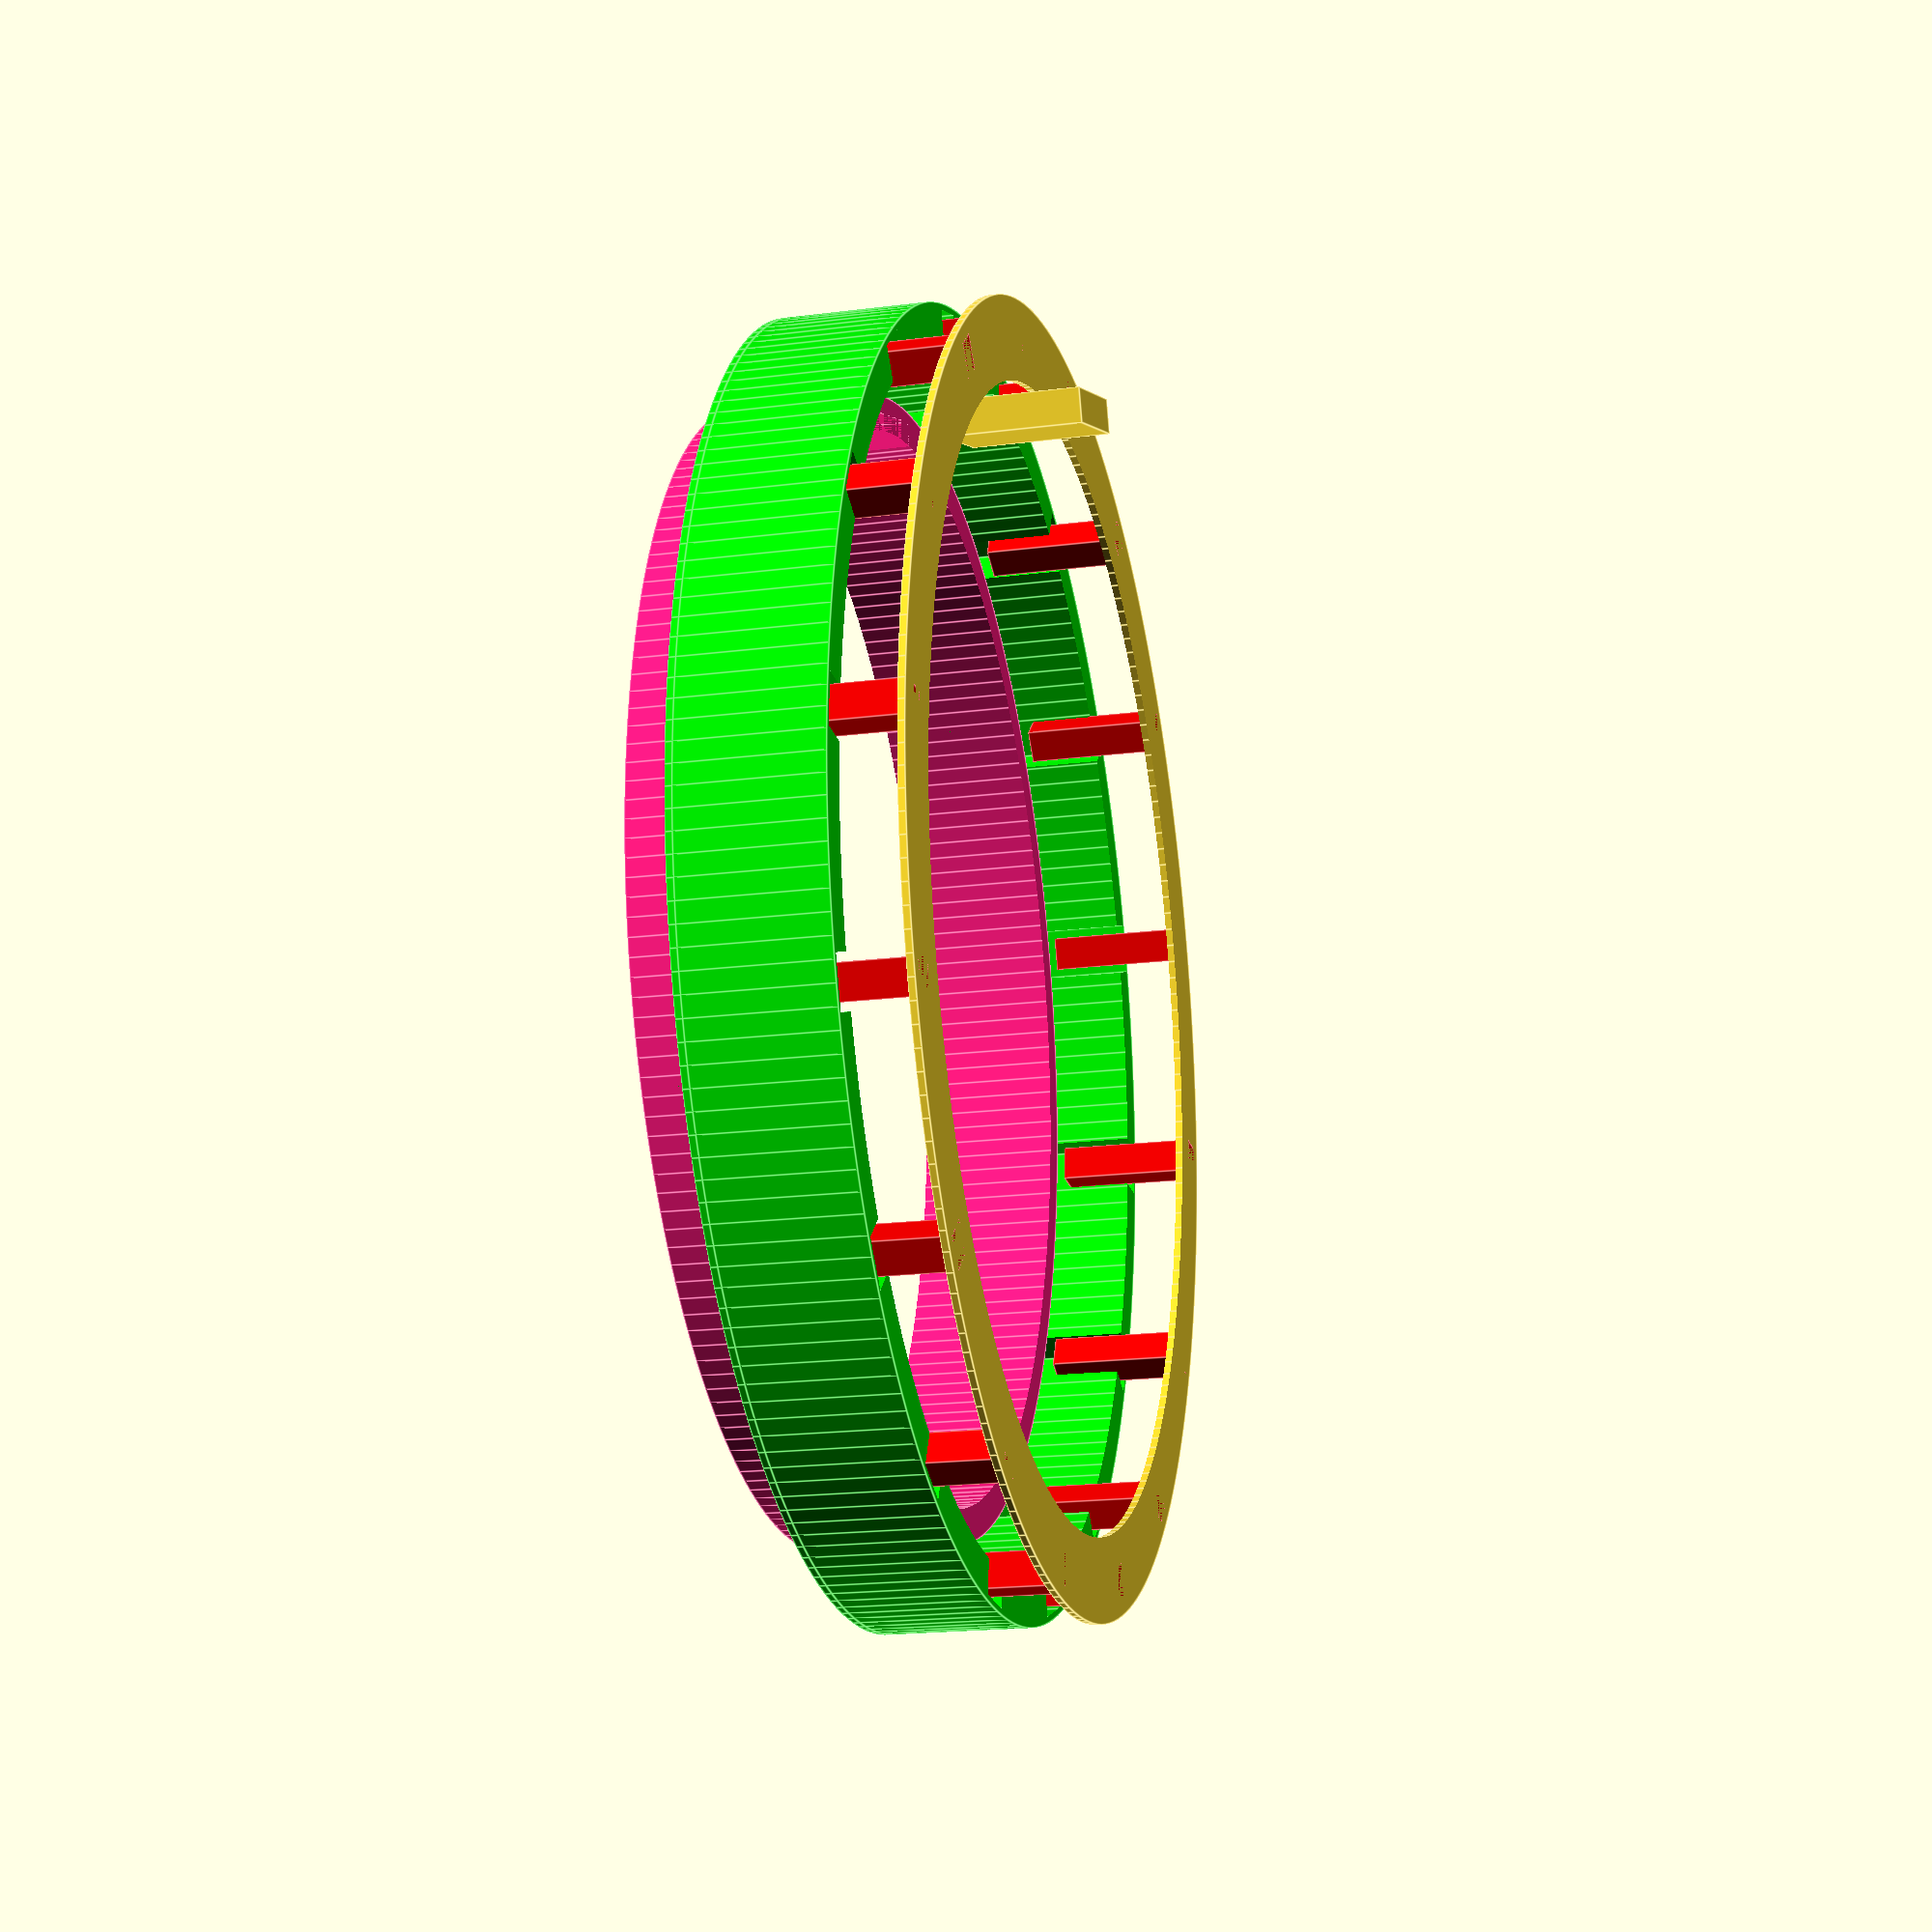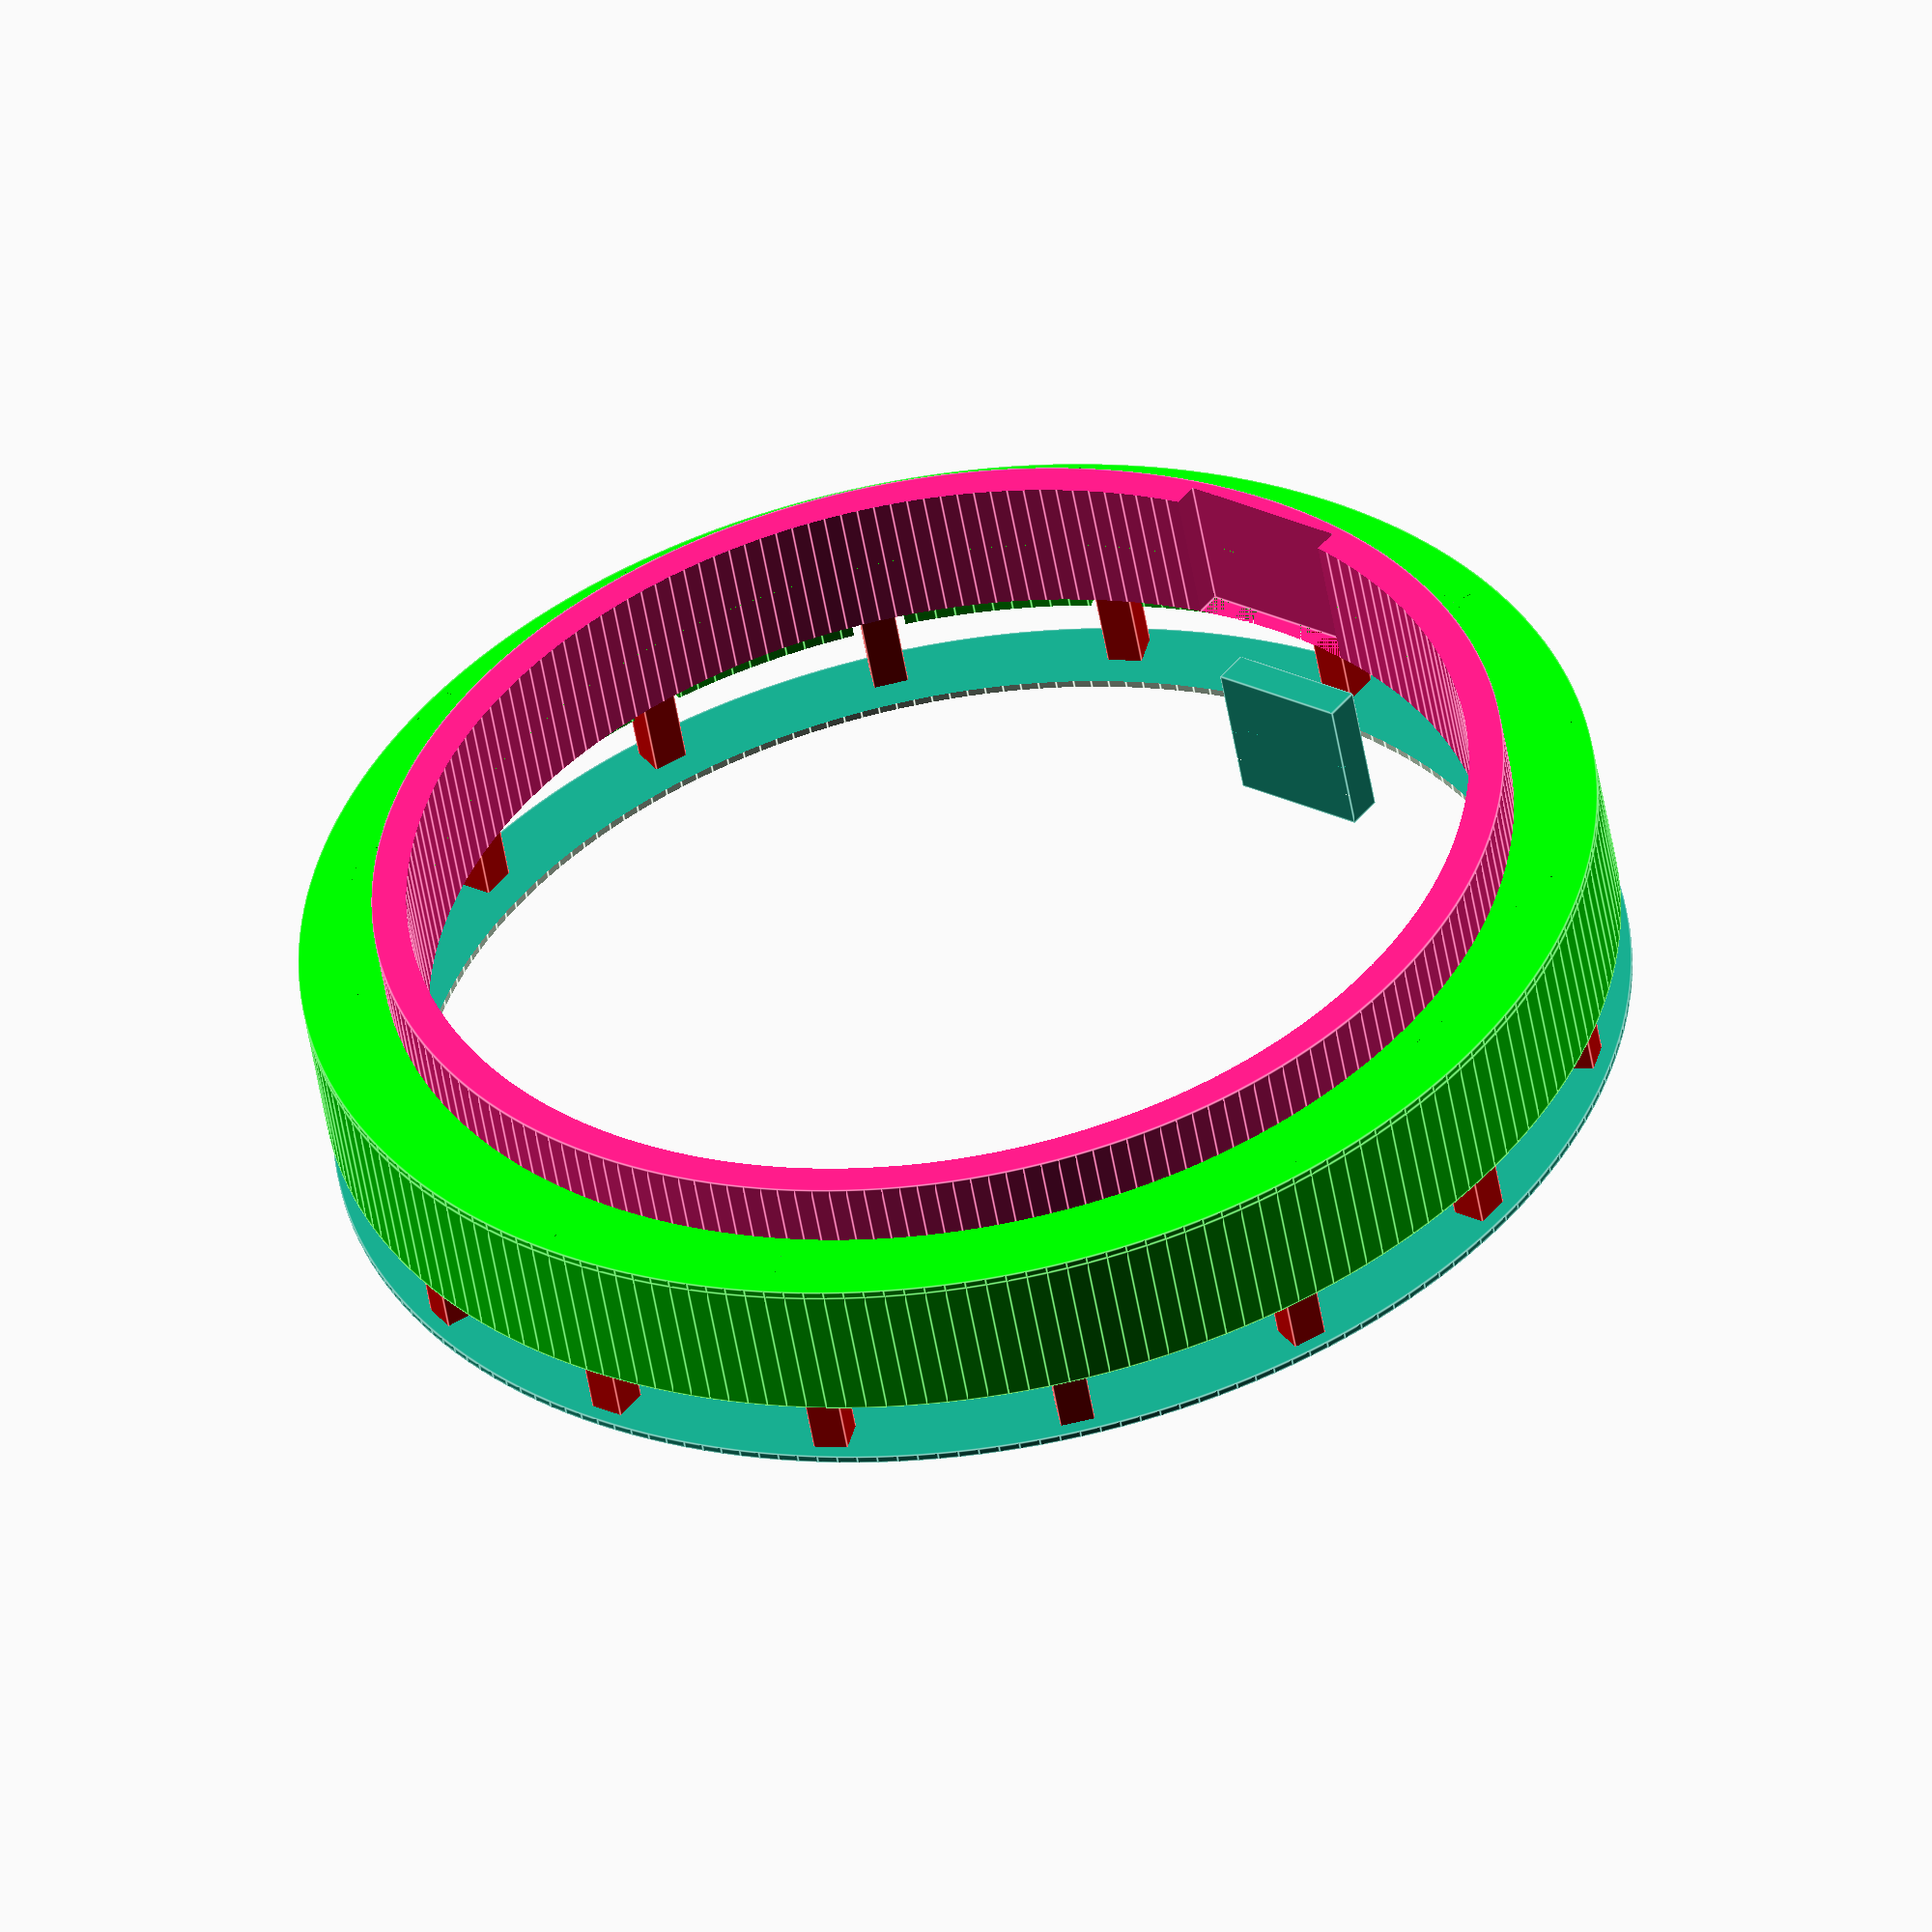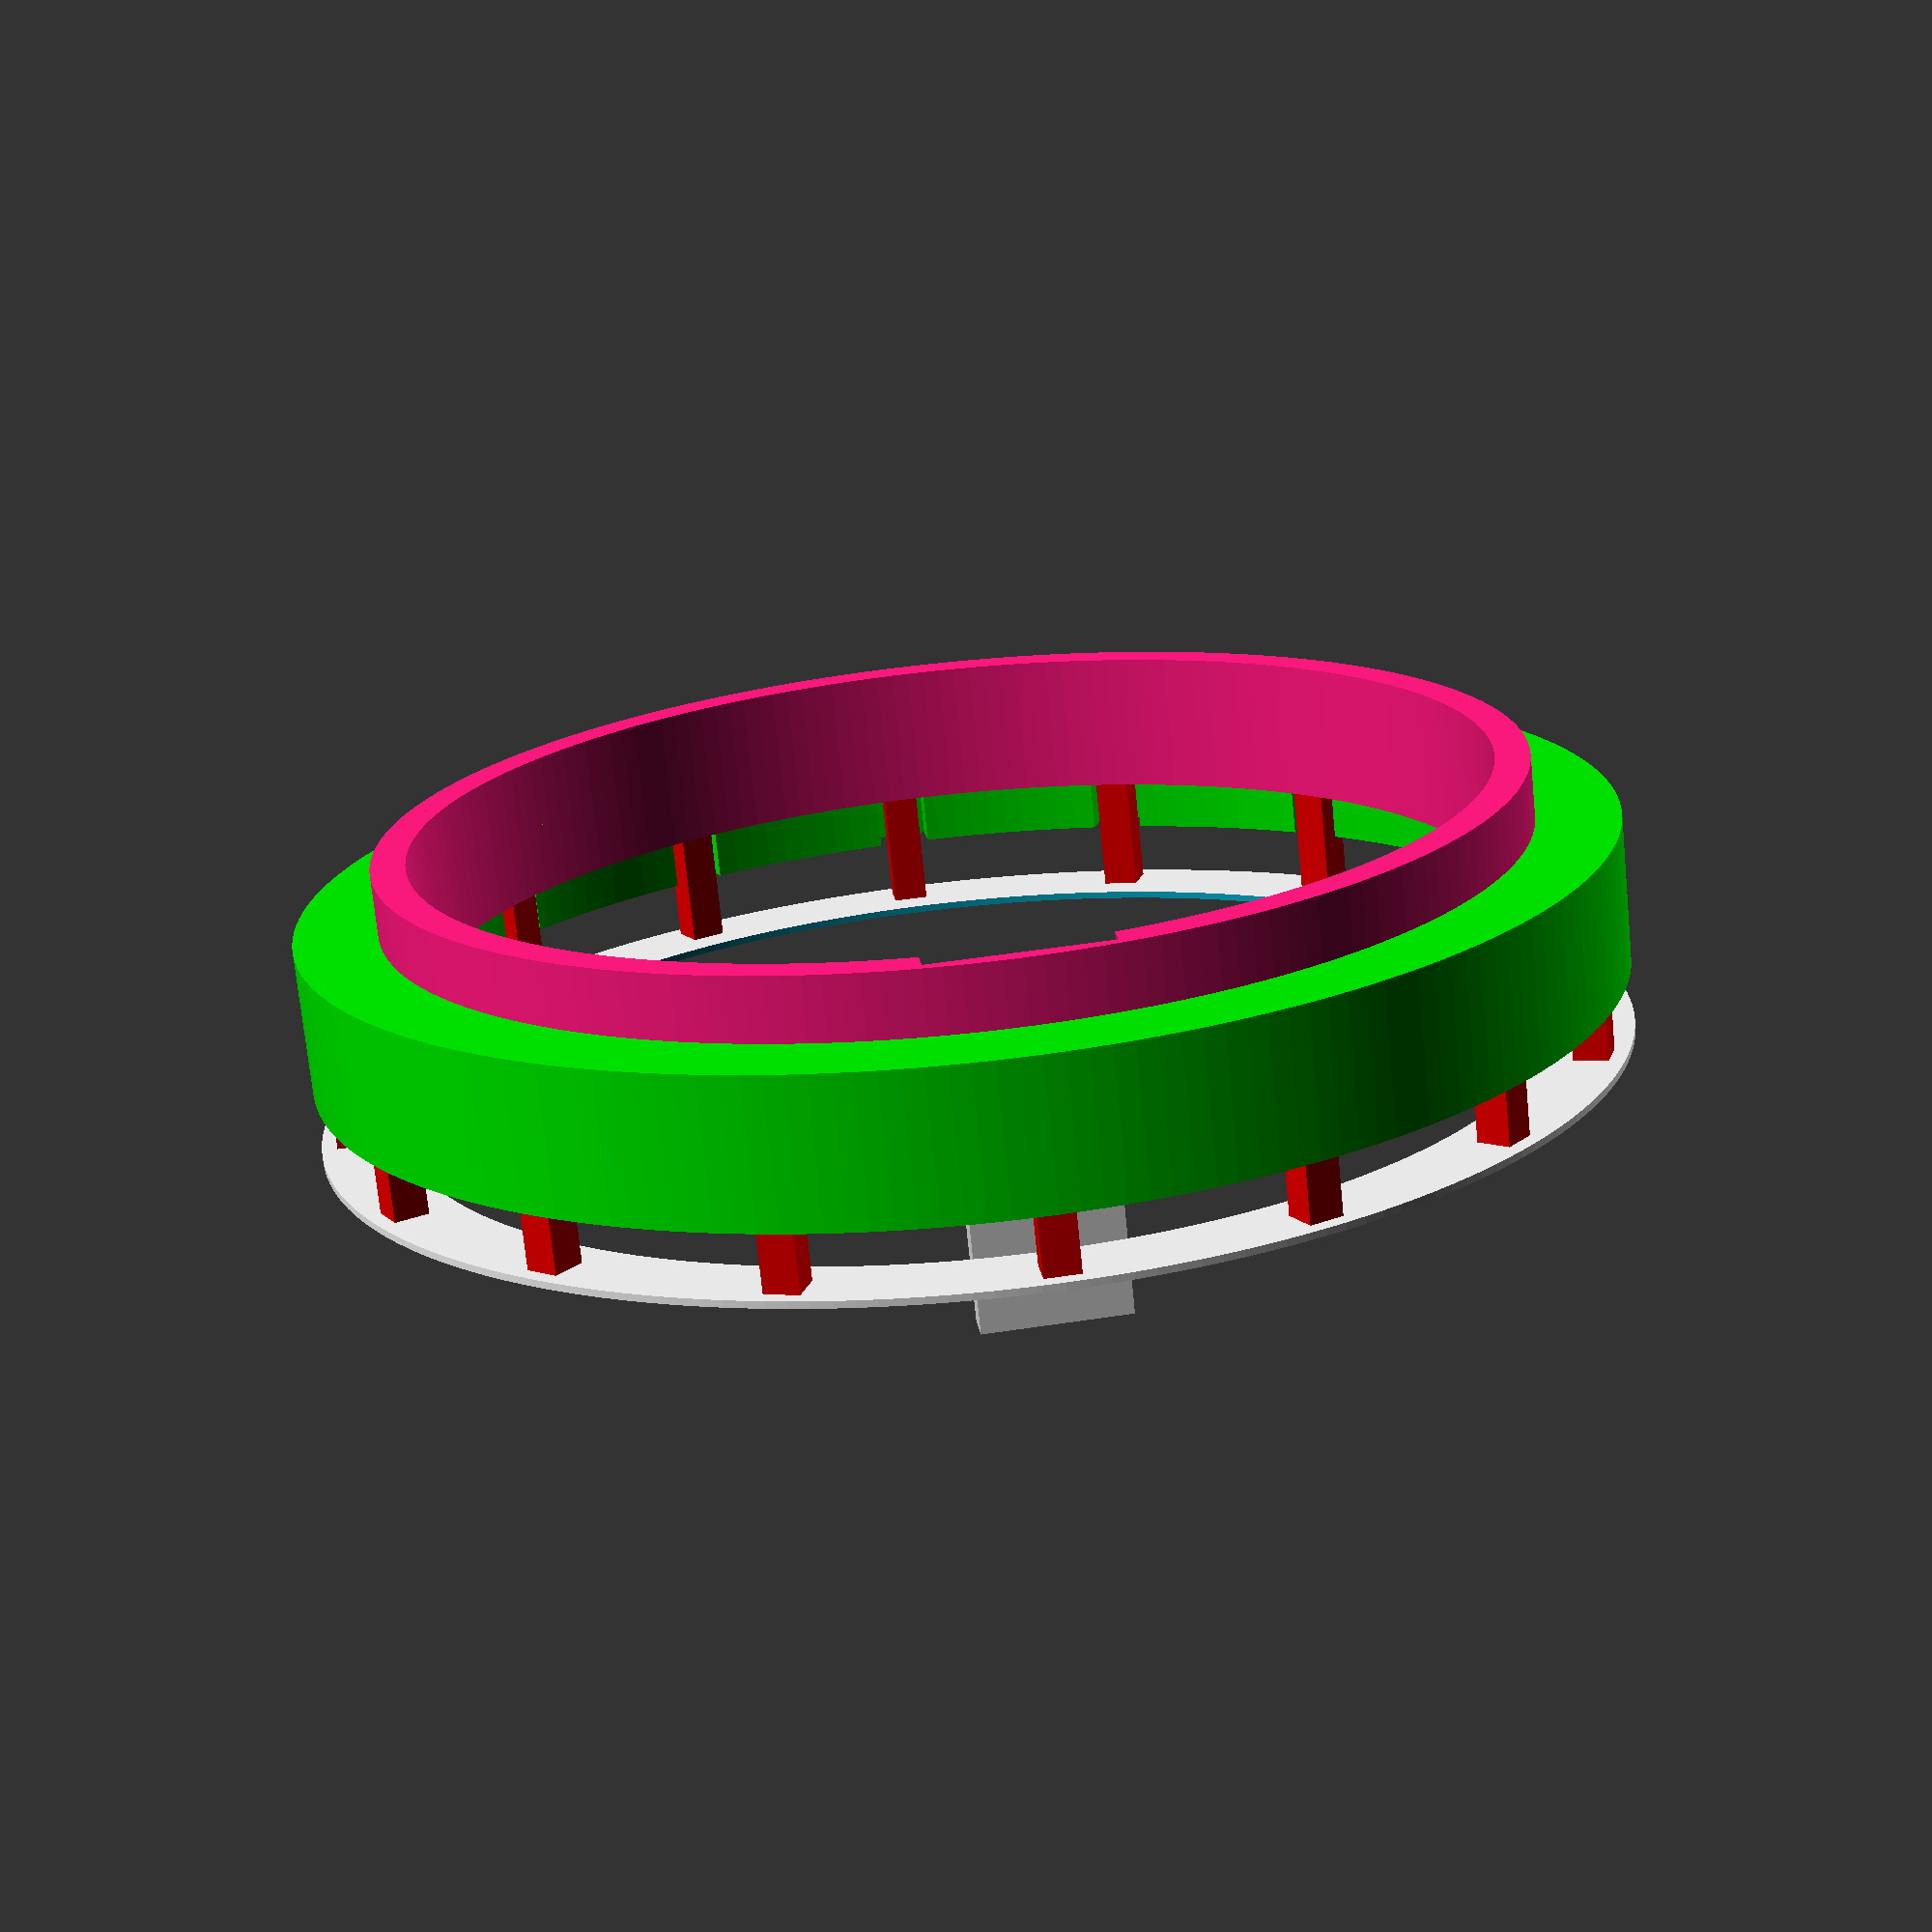
<openscad>
$fn = 200;

union() {
	translate(v = [0, 0, 0]) {
		color(alpha = 1.0, c = [1, 0.1, 0.5]) {
			difference() {
				cylinder(h = 4, r1 = 16.3, r2 = 16.3);
				translate(v = [0, 0, -1]) {
					cylinder(h = 6, r1 = 15.3, r2 = 15.3);
				}
				translate(v = [-2.5, 15.8, 0]) {
					rotate(a = [90, 0, 0]) {
						cube(size = [5.0, 5.0, 1]);
					}
				}
			}
		}
	}
	translate(v = [0, 0, -2]) {
		color(alpha = 1.0, c = [0, 0.9, 0]) {
			union() {
				difference() {
					cylinder(h = 4, r1 = 18.7, r2 = 18.7);
					translate(v = [0, 0, -1]) {
						cylinder(h = 6, r1 = 17.5, r2 = 17.5);
					}
					union() {
						rotate(a = [0, 0, 0.0]) {
							translate(v = [-0.5, 0, 0]) {
								translate(v = [17.5, -0.75, -1]) {
									cube(size = [1.5, 1.5, 6]);
								}
							}
						}
						rotate(a = [0, 0, 22.5]) {
							translate(v = [-0.5, 0, 0]) {
								translate(v = [17.5, -0.75, -1]) {
									cube(size = [1.5, 1.5, 6]);
								}
							}
						}
						rotate(a = [0, 0, 45.0]) {
							translate(v = [-0.5, 0, 0]) {
								translate(v = [17.5, -0.75, -1]) {
									cube(size = [1.5, 1.5, 6]);
								}
							}
						}
						rotate(a = [0, 0, 67.5]) {
							translate(v = [-0.5, 0, 0]) {
								translate(v = [17.5, -0.75, -1]) {
									cube(size = [1.5, 1.5, 6]);
								}
							}
						}
						rotate(a = [0, 0, 90.0]) {
							translate(v = [-0.5, 0, 0]) {
								translate(v = [17.5, -0.75, -1]) {
									cube(size = [1.5, 1.5, 6]);
								}
							}
						}
						rotate(a = [0, 0, 112.5]) {
							translate(v = [-0.5, 0, 0]) {
								translate(v = [17.5, -0.75, -1]) {
									cube(size = [1.5, 1.5, 6]);
								}
							}
						}
						rotate(a = [0, 0, 135.0]) {
							translate(v = [-0.5, 0, 0]) {
								translate(v = [17.5, -0.75, -1]) {
									cube(size = [1.5, 1.5, 6]);
								}
							}
						}
						rotate(a = [0, 0, 157.5]) {
							translate(v = [-0.5, 0, 0]) {
								translate(v = [17.5, -0.75, -1]) {
									cube(size = [1.5, 1.5, 6]);
								}
							}
						}
						rotate(a = [0, 0, 180.0]) {
							translate(v = [-0.5, 0, 0]) {
								translate(v = [17.5, -0.75, -1]) {
									cube(size = [1.5, 1.5, 6]);
								}
							}
						}
						rotate(a = [0, 0, 202.5]) {
							translate(v = [-0.5, 0, 0]) {
								translate(v = [17.5, -0.75, -1]) {
									cube(size = [1.5, 1.5, 6]);
								}
							}
						}
						rotate(a = [0, 0, 225.0]) {
							translate(v = [-0.5, 0, 0]) {
								translate(v = [17.5, -0.75, -1]) {
									cube(size = [1.5, 1.5, 6]);
								}
							}
						}
						rotate(a = [0, 0, 247.5]) {
							translate(v = [-0.5, 0, 0]) {
								translate(v = [17.5, -0.75, -1]) {
									cube(size = [1.5, 1.5, 6]);
								}
							}
						}
						rotate(a = [0, 0, 270.0]) {
							translate(v = [-0.5, 0, 0]) {
								translate(v = [17.5, -0.75, -1]) {
									cube(size = [1.5, 1.5, 6]);
								}
							}
						}
						rotate(a = [0, 0, 292.5]) {
							translate(v = [-0.5, 0, 0]) {
								translate(v = [17.5, -0.75, -1]) {
									cube(size = [1.5, 1.5, 6]);
								}
							}
						}
						rotate(a = [0, 0, 315.0]) {
							translate(v = [-0.5, 0, 0]) {
								translate(v = [17.5, -0.75, -1]) {
									cube(size = [1.5, 1.5, 6]);
								}
							}
						}
						rotate(a = [0, 0, 337.5]) {
							translate(v = [-0.5, 0, 0]) {
								translate(v = [17.5, -0.75, -1]) {
									cube(size = [1.5, 1.5, 6]);
								}
							}
						}
					}
				}
				translate(v = [0, 0, 4]) {
					difference() {
						cylinder(h = 0.2, r1 = 18.7, r2 = 18.7);
						translate(v = [0, 0, -1]) {
							cylinder(h = 2.2, r1 = 16.3, r2 = 16.3);
						}
					}
				}
			}
		}
	}
	translate(v = [0, 0, -4]) {
		color(alpha = 1.0, c = [0.9, 0, 0]) {
			union() {
				rotate(a = [0, 0, 0.0]) {
					translate(v = [-0.25, 0, 0]) {
						translate(v = [17.5, -0.5, 0]) {
							cube(size = [1, 1, 4]);
						}
					}
				}
				rotate(a = [0, 0, 22.5]) {
					translate(v = [-0.25, 0, 0]) {
						translate(v = [17.5, -0.5, 0]) {
							cube(size = [1, 1, 4]);
						}
					}
				}
				rotate(a = [0, 0, 45.0]) {
					translate(v = [-0.25, 0, 0]) {
						translate(v = [17.5, -0.5, 0]) {
							cube(size = [1, 1, 4]);
						}
					}
				}
				rotate(a = [0, 0, 67.5]) {
					translate(v = [-0.25, 0, 0]) {
						translate(v = [17.5, -0.5, 0]) {
							cube(size = [1, 1, 4]);
						}
					}
				}
				rotate(a = [0, 0, 90.0]) {
					translate(v = [-0.25, 0, 0]) {
						translate(v = [17.5, -0.5, 0]) {
							cube(size = [1, 1, 4]);
						}
					}
				}
				rotate(a = [0, 0, 112.5]) {
					translate(v = [-0.25, 0, 0]) {
						translate(v = [17.5, -0.5, 0]) {
							cube(size = [1, 1, 4]);
						}
					}
				}
				rotate(a = [0, 0, 135.0]) {
					translate(v = [-0.25, 0, 0]) {
						translate(v = [17.5, -0.5, 0]) {
							cube(size = [1, 1, 4]);
						}
					}
				}
				rotate(a = [0, 0, 157.5]) {
					translate(v = [-0.25, 0, 0]) {
						translate(v = [17.5, -0.5, 0]) {
							cube(size = [1, 1, 4]);
						}
					}
				}
				rotate(a = [0, 0, 180.0]) {
					translate(v = [-0.25, 0, 0]) {
						translate(v = [17.5, -0.5, 0]) {
							cube(size = [1, 1, 4]);
						}
					}
				}
				rotate(a = [0, 0, 202.5]) {
					translate(v = [-0.25, 0, 0]) {
						translate(v = [17.5, -0.5, 0]) {
							cube(size = [1, 1, 4]);
						}
					}
				}
				rotate(a = [0, 0, 225.0]) {
					translate(v = [-0.25, 0, 0]) {
						translate(v = [17.5, -0.5, 0]) {
							cube(size = [1, 1, 4]);
						}
					}
				}
				rotate(a = [0, 0, 247.5]) {
					translate(v = [-0.25, 0, 0]) {
						translate(v = [17.5, -0.5, 0]) {
							cube(size = [1, 1, 4]);
						}
					}
				}
				rotate(a = [0, 0, 270.0]) {
					translate(v = [-0.25, 0, 0]) {
						translate(v = [17.5, -0.5, 0]) {
							cube(size = [1, 1, 4]);
						}
					}
				}
				rotate(a = [0, 0, 292.5]) {
					translate(v = [-0.25, 0, 0]) {
						translate(v = [17.5, -0.5, 0]) {
							cube(size = [1, 1, 4]);
						}
					}
				}
				rotate(a = [0, 0, 315.0]) {
					translate(v = [-0.25, 0, 0]) {
						translate(v = [17.5, -0.5, 0]) {
							cube(size = [1, 1, 4]);
						}
					}
				}
				rotate(a = [0, 0, 337.5]) {
					translate(v = [-0.25, 0, 0]) {
						translate(v = [17.5, -0.5, 0]) {
							cube(size = [1, 1, 4]);
						}
					}
				}
			}
		}
	}
	translate(v = [0, 0, -6]) {
		translate(v = [-2.0, 15.8, 0]) {
			rotate(a = [90, 0, 0]) {
				cube(size = [4, 4, 1]);
			}
		}
	}
	translate(v = [0, 0, 0]) {
		color(alpha = 1.0, c = [1, 0.1, 0.5]) {
			difference() {
				cylinder(h = 4, r1 = 16.3, r2 = 16.3);
				translate(v = [0, 0, -1]) {
					cylinder(h = 6, r1 = 15.3, r2 = 15.3);
				}
				translate(v = [-2.5, 15.8, 0]) {
					rotate(a = [90, 0, 0]) {
						cube(size = [5.0, 5.0, 1]);
					}
				}
			}
		}
	}
	translate(v = [0, 0, -2]) {
		color(alpha = 1.0, c = [0, 0.9, 0]) {
			difference() {
				cylinder(h = 4, r1 = 18.7, r2 = 18.7);
				translate(v = [0, 0, -1]) {
					cylinder(h = 6, r1 = 17.5, r2 = 17.5);
				}
				union() {
					rotate(a = [0, 0, 0.0]) {
						translate(v = [-0.5, 0, 0]) {
							translate(v = [17.5, -0.75, -1]) {
								cube(size = [1.5, 1.5, 6]);
							}
						}
					}
					rotate(a = [0, 0, 22.5]) {
						translate(v = [-0.5, 0, 0]) {
							translate(v = [17.5, -0.75, -1]) {
								cube(size = [1.5, 1.5, 6]);
							}
						}
					}
					rotate(a = [0, 0, 45.0]) {
						translate(v = [-0.5, 0, 0]) {
							translate(v = [17.5, -0.75, -1]) {
								cube(size = [1.5, 1.5, 6]);
							}
						}
					}
					rotate(a = [0, 0, 67.5]) {
						translate(v = [-0.5, 0, 0]) {
							translate(v = [17.5, -0.75, -1]) {
								cube(size = [1.5, 1.5, 6]);
							}
						}
					}
					rotate(a = [0, 0, 90.0]) {
						translate(v = [-0.5, 0, 0]) {
							translate(v = [17.5, -0.75, -1]) {
								cube(size = [1.5, 1.5, 6]);
							}
						}
					}
					rotate(a = [0, 0, 112.5]) {
						translate(v = [-0.5, 0, 0]) {
							translate(v = [17.5, -0.75, -1]) {
								cube(size = [1.5, 1.5, 6]);
							}
						}
					}
					rotate(a = [0, 0, 135.0]) {
						translate(v = [-0.5, 0, 0]) {
							translate(v = [17.5, -0.75, -1]) {
								cube(size = [1.5, 1.5, 6]);
							}
						}
					}
					rotate(a = [0, 0, 157.5]) {
						translate(v = [-0.5, 0, 0]) {
							translate(v = [17.5, -0.75, -1]) {
								cube(size = [1.5, 1.5, 6]);
							}
						}
					}
					rotate(a = [0, 0, 180.0]) {
						translate(v = [-0.5, 0, 0]) {
							translate(v = [17.5, -0.75, -1]) {
								cube(size = [1.5, 1.5, 6]);
							}
						}
					}
					rotate(a = [0, 0, 202.5]) {
						translate(v = [-0.5, 0, 0]) {
							translate(v = [17.5, -0.75, -1]) {
								cube(size = [1.5, 1.5, 6]);
							}
						}
					}
					rotate(a = [0, 0, 225.0]) {
						translate(v = [-0.5, 0, 0]) {
							translate(v = [17.5, -0.75, -1]) {
								cube(size = [1.5, 1.5, 6]);
							}
						}
					}
					rotate(a = [0, 0, 247.5]) {
						translate(v = [-0.5, 0, 0]) {
							translate(v = [17.5, -0.75, -1]) {
								cube(size = [1.5, 1.5, 6]);
							}
						}
					}
					rotate(a = [0, 0, 270.0]) {
						translate(v = [-0.5, 0, 0]) {
							translate(v = [17.5, -0.75, -1]) {
								cube(size = [1.5, 1.5, 6]);
							}
						}
					}
					rotate(a = [0, 0, 292.5]) {
						translate(v = [-0.5, 0, 0]) {
							translate(v = [17.5, -0.75, -1]) {
								cube(size = [1.5, 1.5, 6]);
							}
						}
					}
					rotate(a = [0, 0, 315.0]) {
						translate(v = [-0.5, 0, 0]) {
							translate(v = [17.5, -0.75, -1]) {
								cube(size = [1.5, 1.5, 6]);
							}
						}
					}
					rotate(a = [0, 0, 337.5]) {
						translate(v = [-0.5, 0, 0]) {
							translate(v = [17.5, -0.75, -1]) {
								cube(size = [1.5, 1.5, 6]);
							}
						}
					}
				}
			}
		}
	}
	translate(v = [0, 0, -4]) {
		color(alpha = 1.0, c = [0.9, 0, 0]) {
			union() {
				rotate(a = [0, 0, 0.0]) {
					translate(v = [-0.25, 0, 0]) {
						translate(v = [17.5, -0.5, 0]) {
							cube(size = [1, 1, 4]);
						}
					}
				}
				rotate(a = [0, 0, 22.5]) {
					translate(v = [-0.25, 0, 0]) {
						translate(v = [17.5, -0.5, 0]) {
							cube(size = [1, 1, 4]);
						}
					}
				}
				rotate(a = [0, 0, 45.0]) {
					translate(v = [-0.25, 0, 0]) {
						translate(v = [17.5, -0.5, 0]) {
							cube(size = [1, 1, 4]);
						}
					}
				}
				rotate(a = [0, 0, 67.5]) {
					translate(v = [-0.25, 0, 0]) {
						translate(v = [17.5, -0.5, 0]) {
							cube(size = [1, 1, 4]);
						}
					}
				}
				rotate(a = [0, 0, 90.0]) {
					translate(v = [-0.25, 0, 0]) {
						translate(v = [17.5, -0.5, 0]) {
							cube(size = [1, 1, 4]);
						}
					}
				}
				rotate(a = [0, 0, 112.5]) {
					translate(v = [-0.25, 0, 0]) {
						translate(v = [17.5, -0.5, 0]) {
							cube(size = [1, 1, 4]);
						}
					}
				}
				rotate(a = [0, 0, 135.0]) {
					translate(v = [-0.25, 0, 0]) {
						translate(v = [17.5, -0.5, 0]) {
							cube(size = [1, 1, 4]);
						}
					}
				}
				rotate(a = [0, 0, 157.5]) {
					translate(v = [-0.25, 0, 0]) {
						translate(v = [17.5, -0.5, 0]) {
							cube(size = [1, 1, 4]);
						}
					}
				}
				rotate(a = [0, 0, 180.0]) {
					translate(v = [-0.25, 0, 0]) {
						translate(v = [17.5, -0.5, 0]) {
							cube(size = [1, 1, 4]);
						}
					}
				}
				rotate(a = [0, 0, 202.5]) {
					translate(v = [-0.25, 0, 0]) {
						translate(v = [17.5, -0.5, 0]) {
							cube(size = [1, 1, 4]);
						}
					}
				}
				rotate(a = [0, 0, 225.0]) {
					translate(v = [-0.25, 0, 0]) {
						translate(v = [17.5, -0.5, 0]) {
							cube(size = [1, 1, 4]);
						}
					}
				}
				rotate(a = [0, 0, 247.5]) {
					translate(v = [-0.25, 0, 0]) {
						translate(v = [17.5, -0.5, 0]) {
							cube(size = [1, 1, 4]);
						}
					}
				}
				rotate(a = [0, 0, 270.0]) {
					translate(v = [-0.25, 0, 0]) {
						translate(v = [17.5, -0.5, 0]) {
							cube(size = [1, 1, 4]);
						}
					}
				}
				rotate(a = [0, 0, 292.5]) {
					translate(v = [-0.25, 0, 0]) {
						translate(v = [17.5, -0.5, 0]) {
							cube(size = [1, 1, 4]);
						}
					}
				}
				rotate(a = [0, 0, 315.0]) {
					translate(v = [-0.25, 0, 0]) {
						translate(v = [17.5, -0.5, 0]) {
							cube(size = [1, 1, 4]);
						}
					}
				}
				rotate(a = [0, 0, 337.5]) {
					translate(v = [-0.25, 0, 0]) {
						translate(v = [17.5, -0.5, 0]) {
							cube(size = [1, 1, 4]);
						}
					}
				}
			}
		}
	}
	translate(v = [0, 0, -6]) {
		translate(v = [-2.0, 15.8, 0]) {
			rotate(a = [90, 0, 0]) {
				cube(size = [4, 4, 1]);
			}
		}
	}
	translate(v = [0, 0, -8]) {
		translate(v = [0, 0, 4]) {
			difference() {
				cylinder(h = 0.2, r1 = 18.7, r2 = 18.7);
				translate(v = [0, 0, -1]) {
					cylinder(h = 2.2, r1 = 16.3, r2 = 16.3);
				}
			}
		}
	}
}

</openscad>
<views>
elev=19.0 azim=20.0 roll=103.7 proj=p view=edges
elev=231.9 azim=216.3 roll=170.7 proj=o view=edges
elev=73.0 azim=173.2 roll=5.7 proj=p view=solid
</views>
